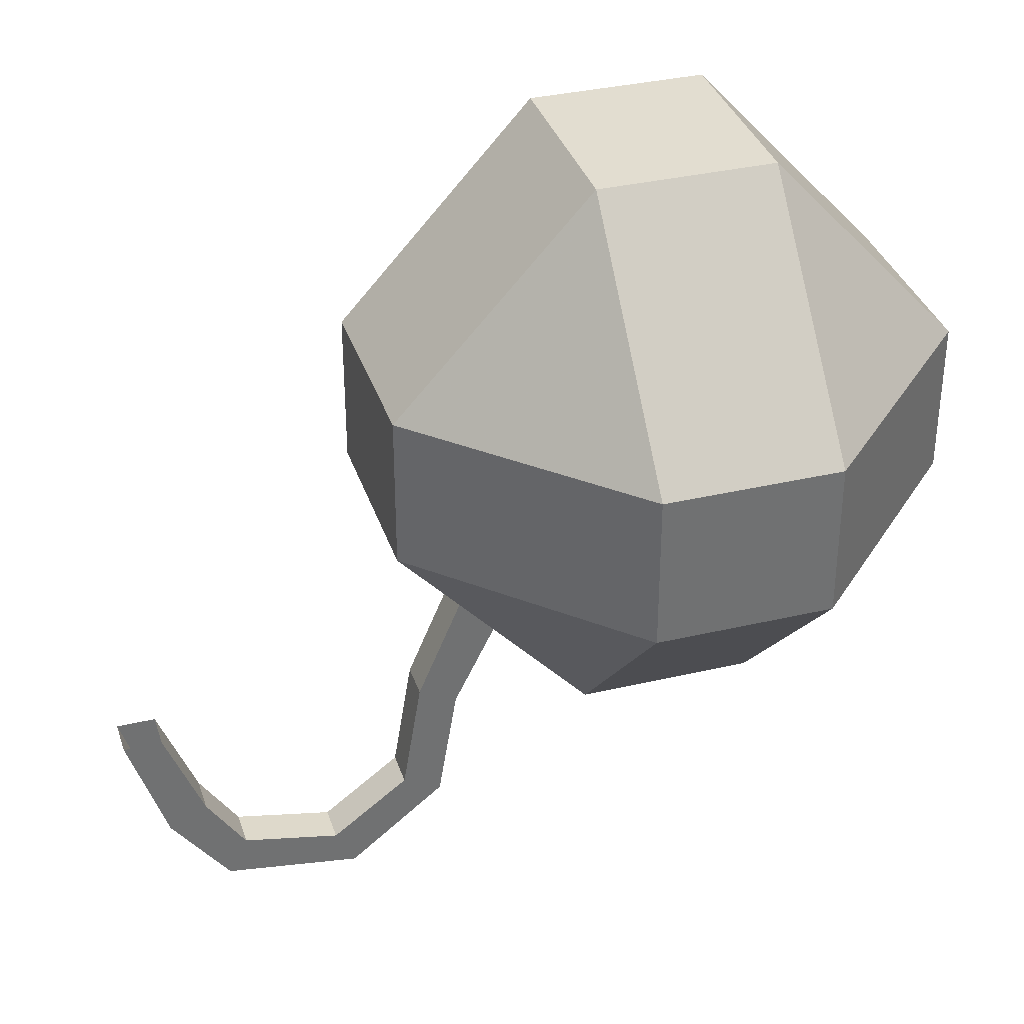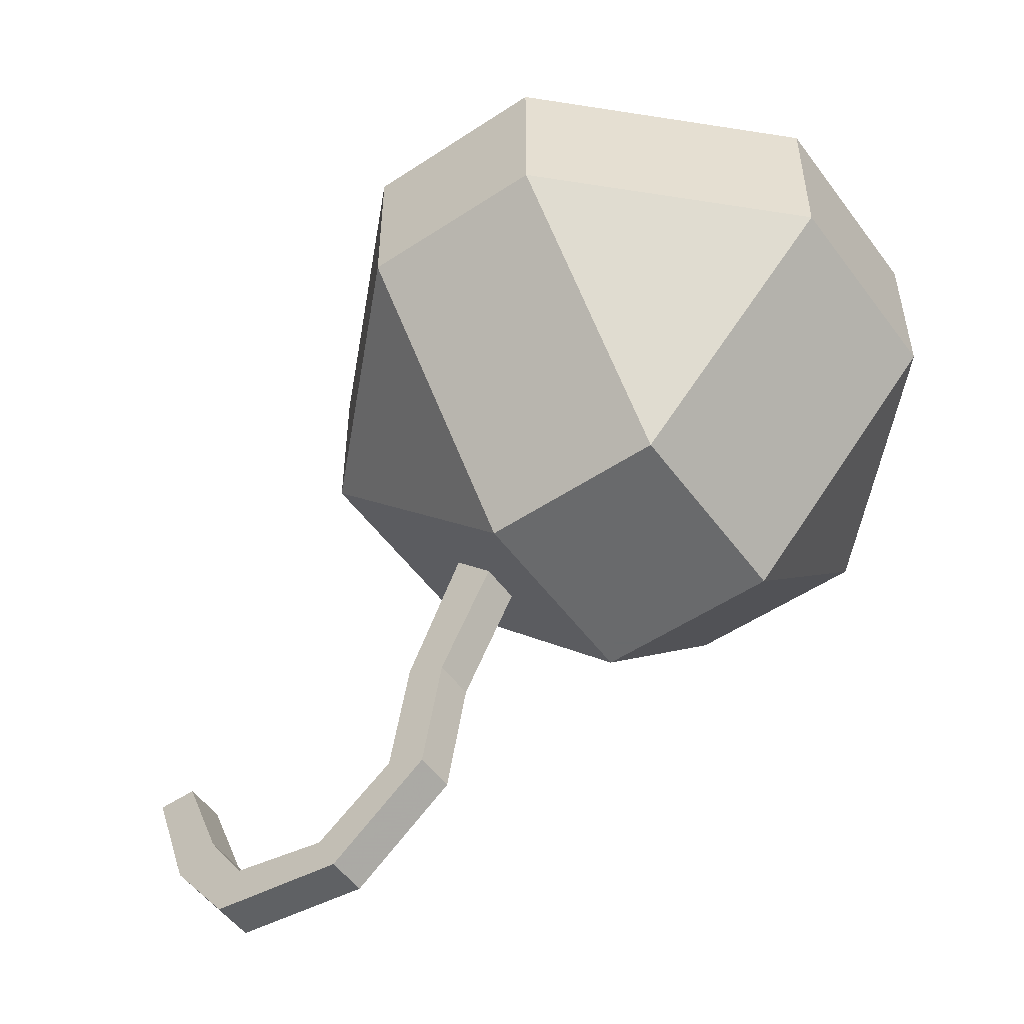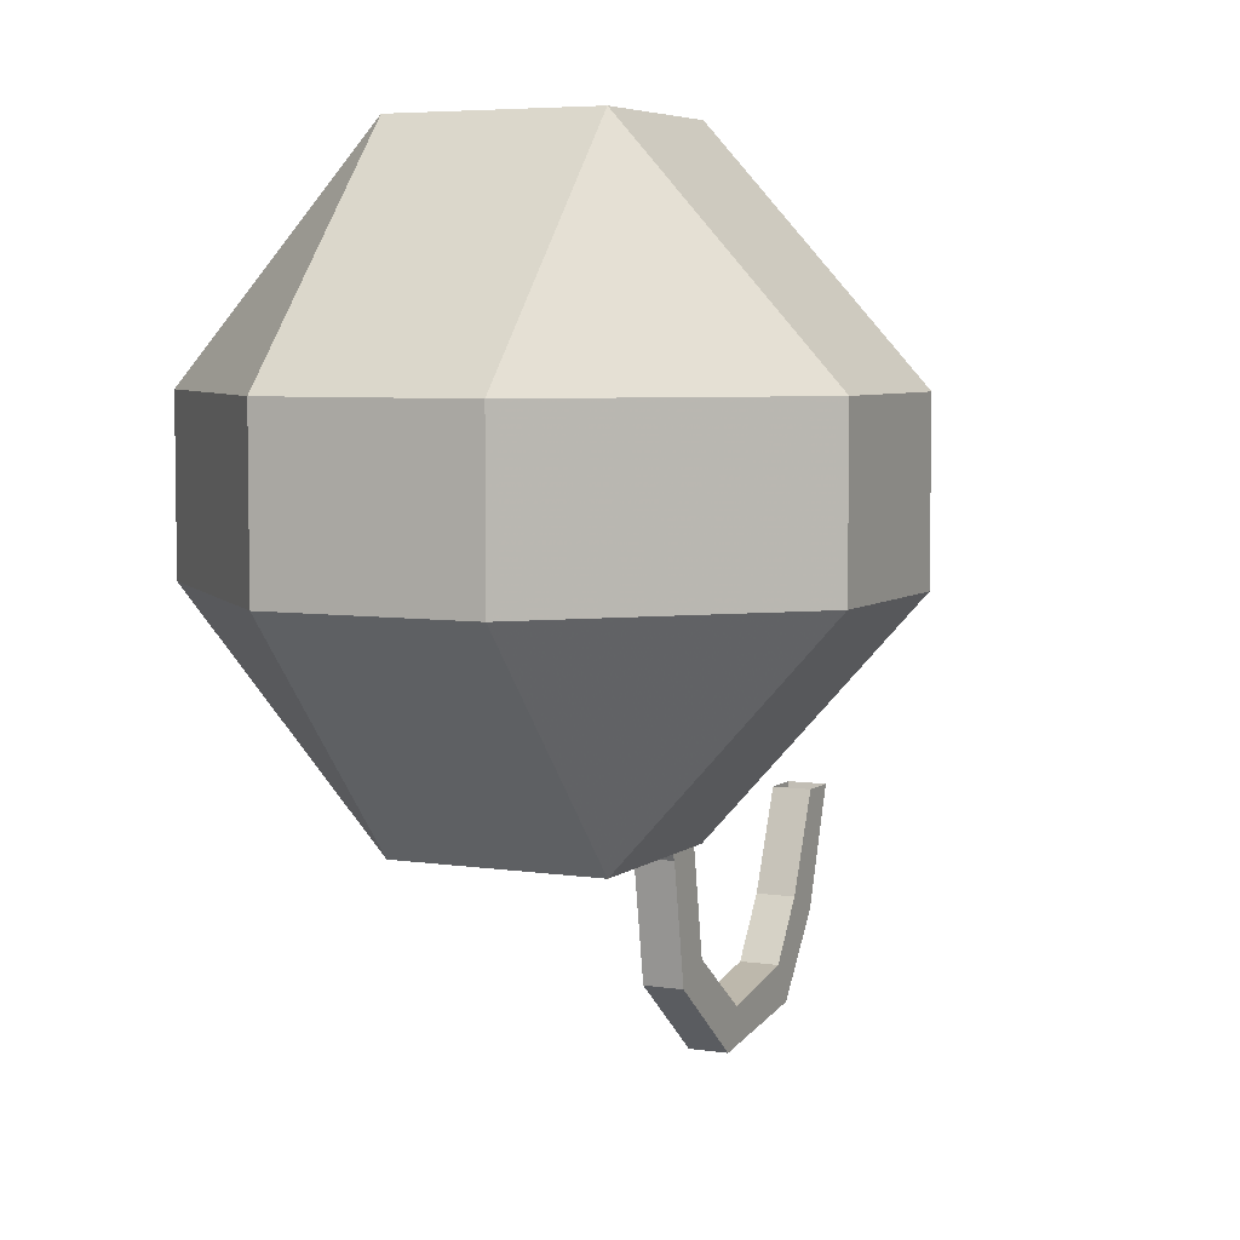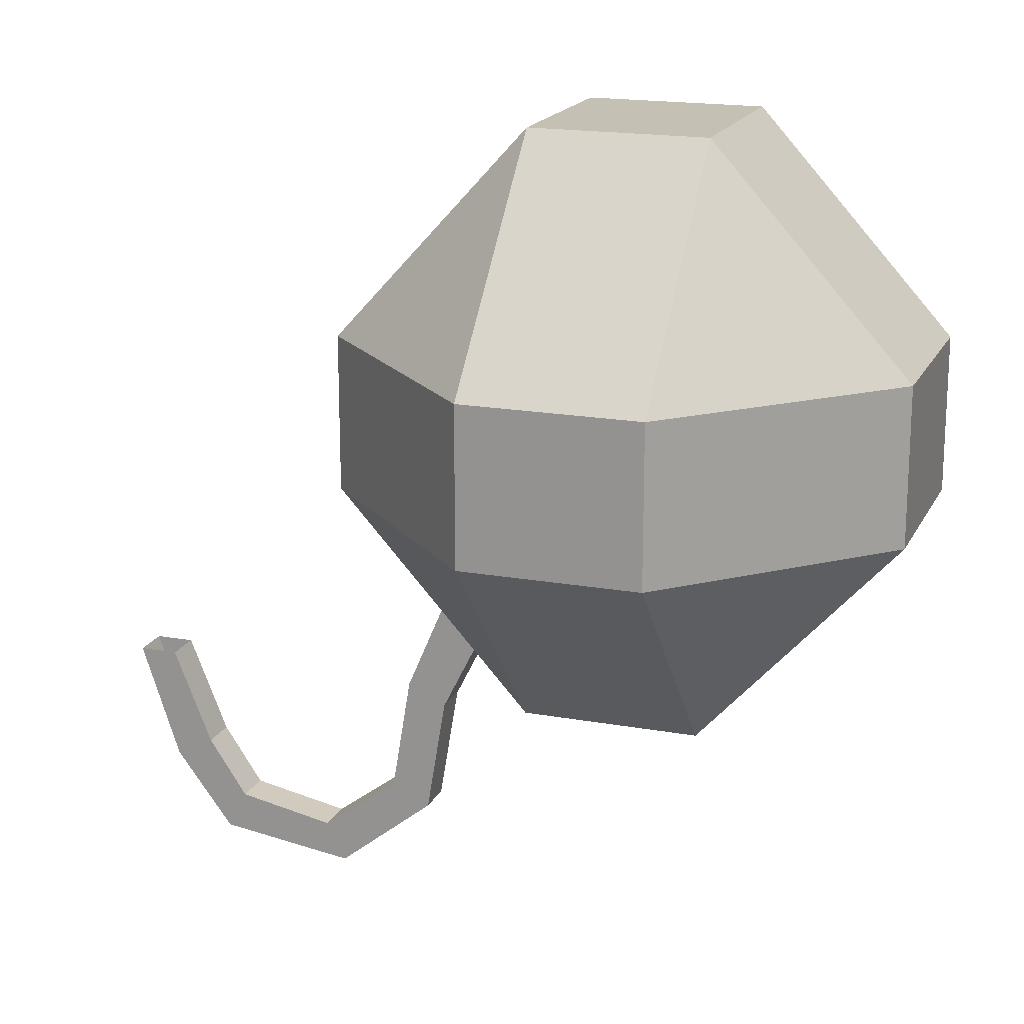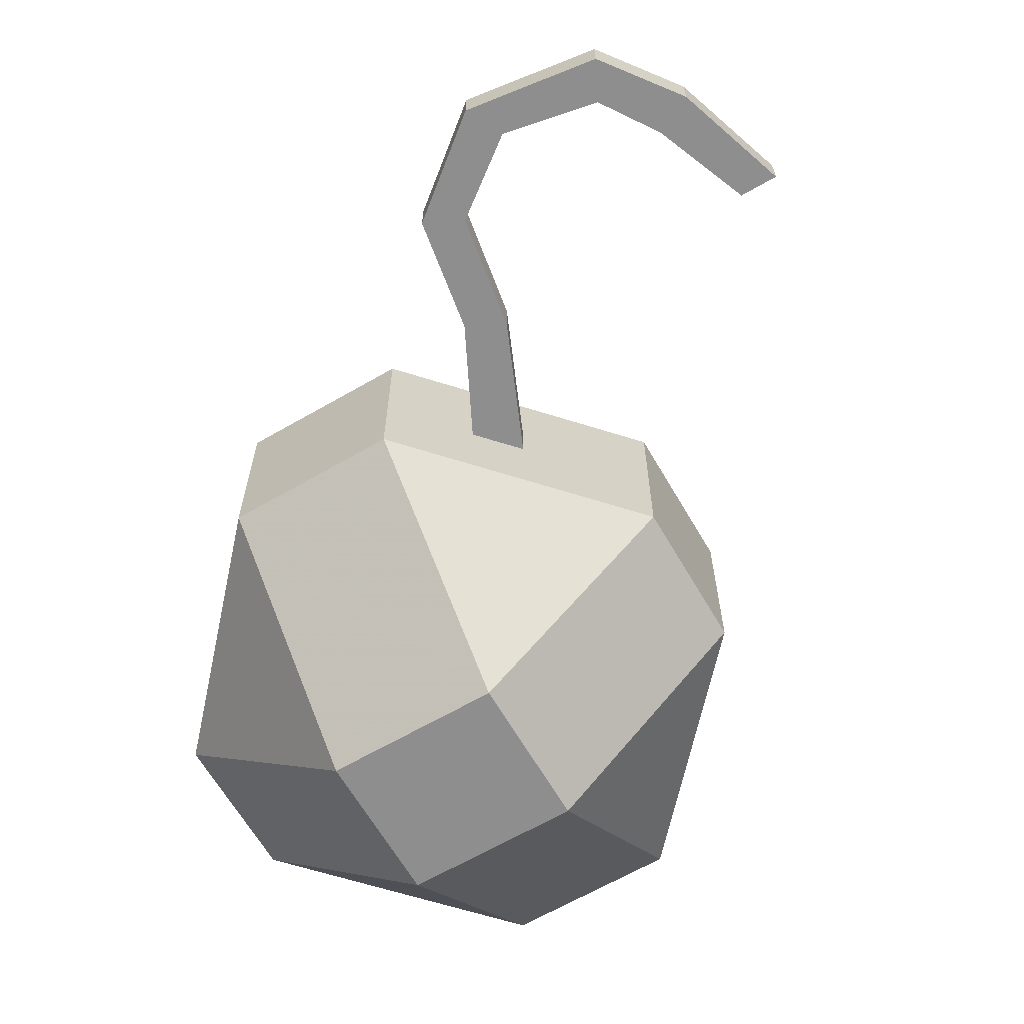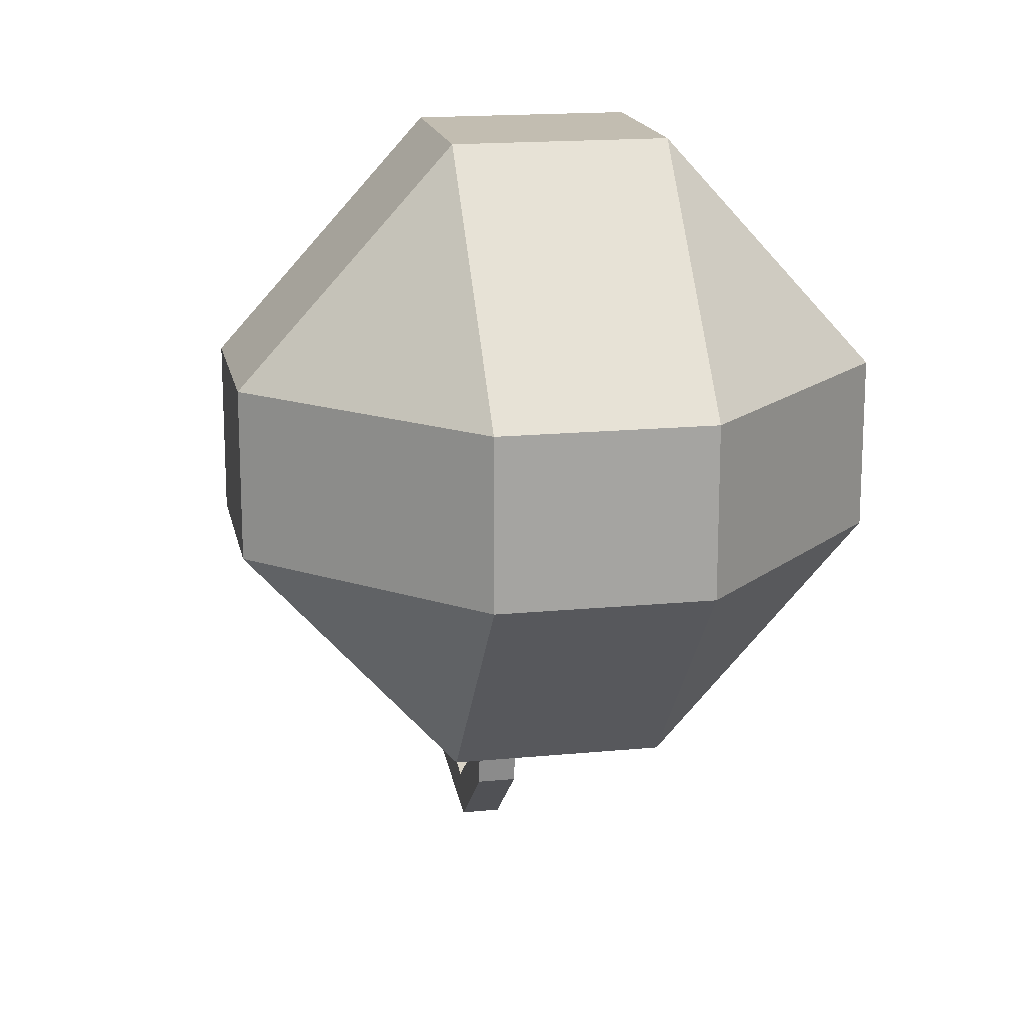
<metadata>
{"format":"obj","ext":"obj","renderer":"f3d","projection":"perspective","resolution":1024,"background":"white","views":[{"elev":35.2,"azim":162.7,"up":"+Y"},{"elev":-52.9,"azim":-144.6,"up":"+Y"},{"elev":5.5,"azim":-64.3,"up":"+Y"},{"elev":18.0,"azim":-160.6,"up":"+Y"},{"elev":-65.0,"azim":30.2,"up":"+Z"},{"elev":16.8,"azim":-101.1,"up":"+Y"}]}
</metadata>
<code>
o item/strange_object
v -8 0 5
v -18 -11 5
v -8 -11 15
v 1 -11 15
v 1 0 5
v -8 0 -5
v -18 -11 -5
v -18 -19 5
v -8 -19 15
v 1 -19 15
v 11 -11 5
v 11 -11 -5
v 1 0 -5
v -8 -11 -15
v -8 -19 -15
v -18 -19 -5
v -8 -30 5
v 1 -30 5
v 11 -19 5
v 11 -19 -5
v 1 -11 -15
v 1 -19 -15
v -8 -30 -5
v 1 -30 -5
v 23 -37 -1
v 21 -36 -1
v 23 -31 -1
v 25 -31 -1
v 23 -37 1
v 20 -41 1
v 20 -41 -1
v 19 -39 -1
v 21 -36 1
v 23 -31 1
v 25 -31 1
v 19 -39 1
v 14 -40 -1
v 14 -40 1
v 13 -42 1
v 13 -42 -1
v 8 -38 -1
v 10 -37 -1
v 10 -37 1
v 8 -38 1
v 7 -32 1
v 7 -32 -1
v 9 -31 -1
v 9 -31 1
v 6 -24 1
v 4 -26 1
v 4 -26 -1
v 6 -24 -1
f 1 2 3
f 1 3 4
f 1 4 5
f 1 5 6
f 1 6 2
f 2 6 7
f 2 7 8
f 2 8 3
f 3 8 9
f 3 9 10
f 3 10 4
f 4 10 11
f 4 11 5
f 5 11 12
f 5 12 13
f 5 13 6
f 6 13 14
f 6 14 7
f 7 14 15
f 7 15 16
f 7 16 8
f 8 16 17
f 8 17 9
f 9 17 18
f 9 18 10
f 10 18 19
f 10 19 11
f 11 19 20
f 11 20 12
f 12 20 21
f 12 21 13
f 13 21 14
f 14 21 15
f 15 21 22
f 15 22 23
f 15 23 16
f 16 23 17
f 17 23 24
f 17 24 18
f 18 24 19
f 19 24 20
f 20 24 22
f 20 22 21
f 22 24 23
f 25 26 27
f 25 27 28
f 25 28 29
f 25 29 30
f 25 30 31
f 25 31 26
f 26 31 32
f 26 32 33
f 26 33 34
f 26 34 27
f 33 29 35
f 33 35 34
f 29 28 35
f 36 30 29
f 36 29 33
f 36 33 32
f 36 32 37
f 36 37 38
f 36 38 30
f 30 38 39
f 30 39 31
f 31 39 40
f 31 40 32
f 32 40 37
f 37 40 41
f 37 41 42
f 37 42 38
f 38 42 43
f 38 43 39
f 39 43 44
f 39 44 40
f 40 44 41
f 41 44 45
f 41 45 46
f 41 46 42
f 42 46 47
f 42 47 43
f 43 47 48
f 43 48 44
f 44 48 45
f 45 48 49
f 45 49 50
f 45 50 46
f 46 50 51
f 46 51 47
f 47 51 52
f 47 52 48
f 48 52 49
f 49 52 50
f 50 52 51

</code>
